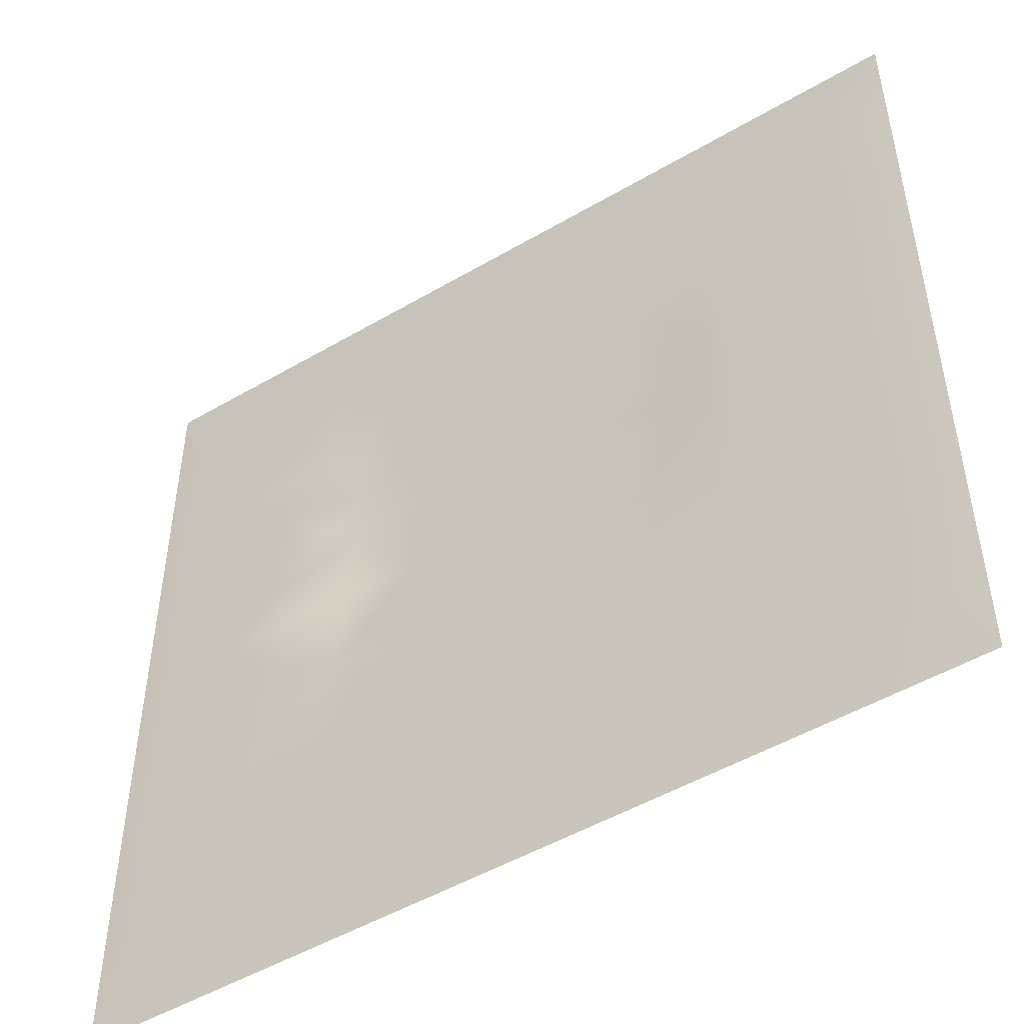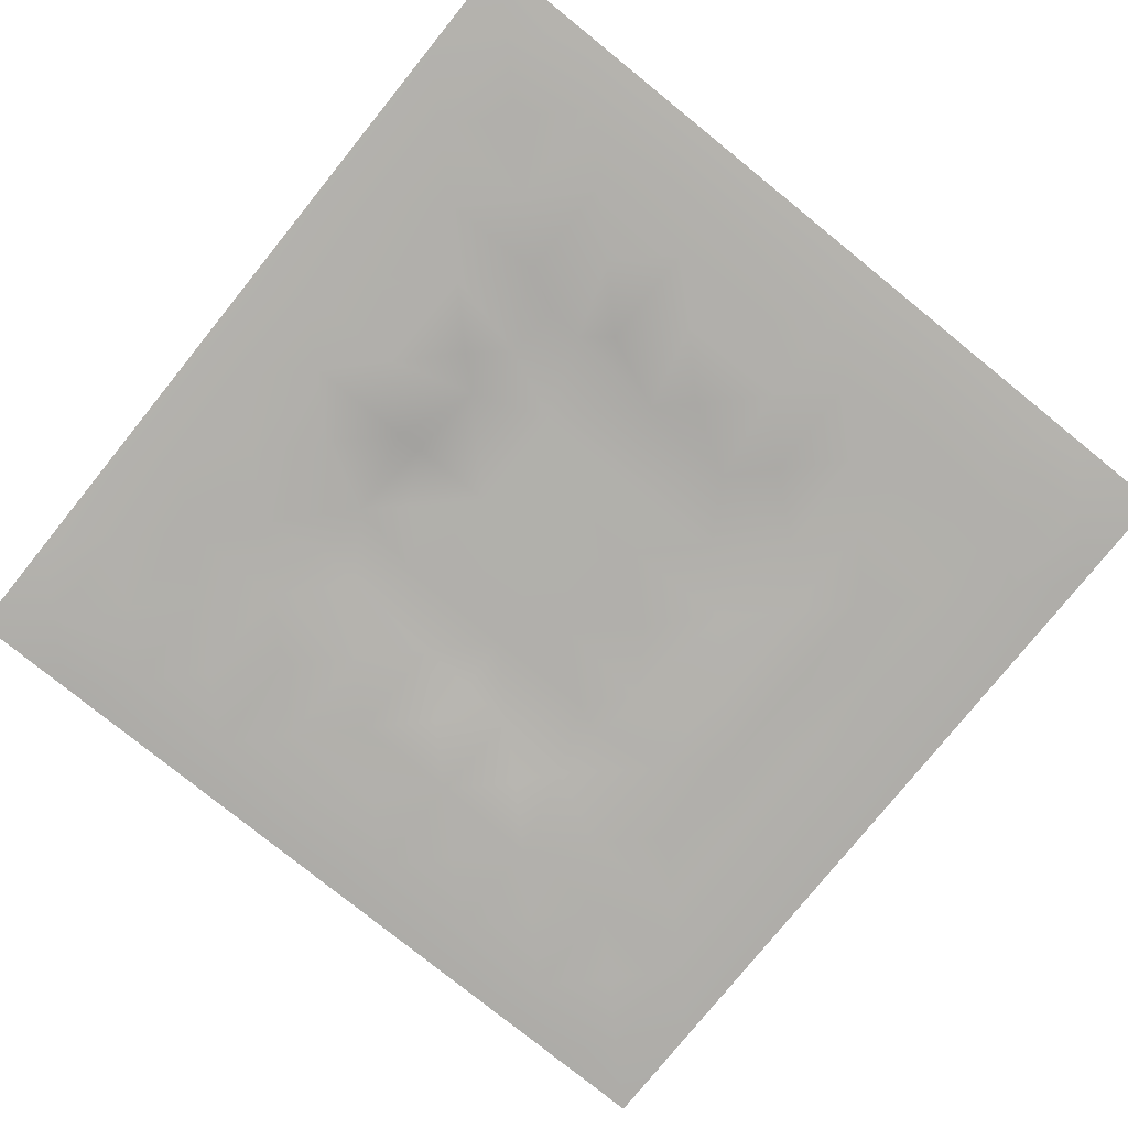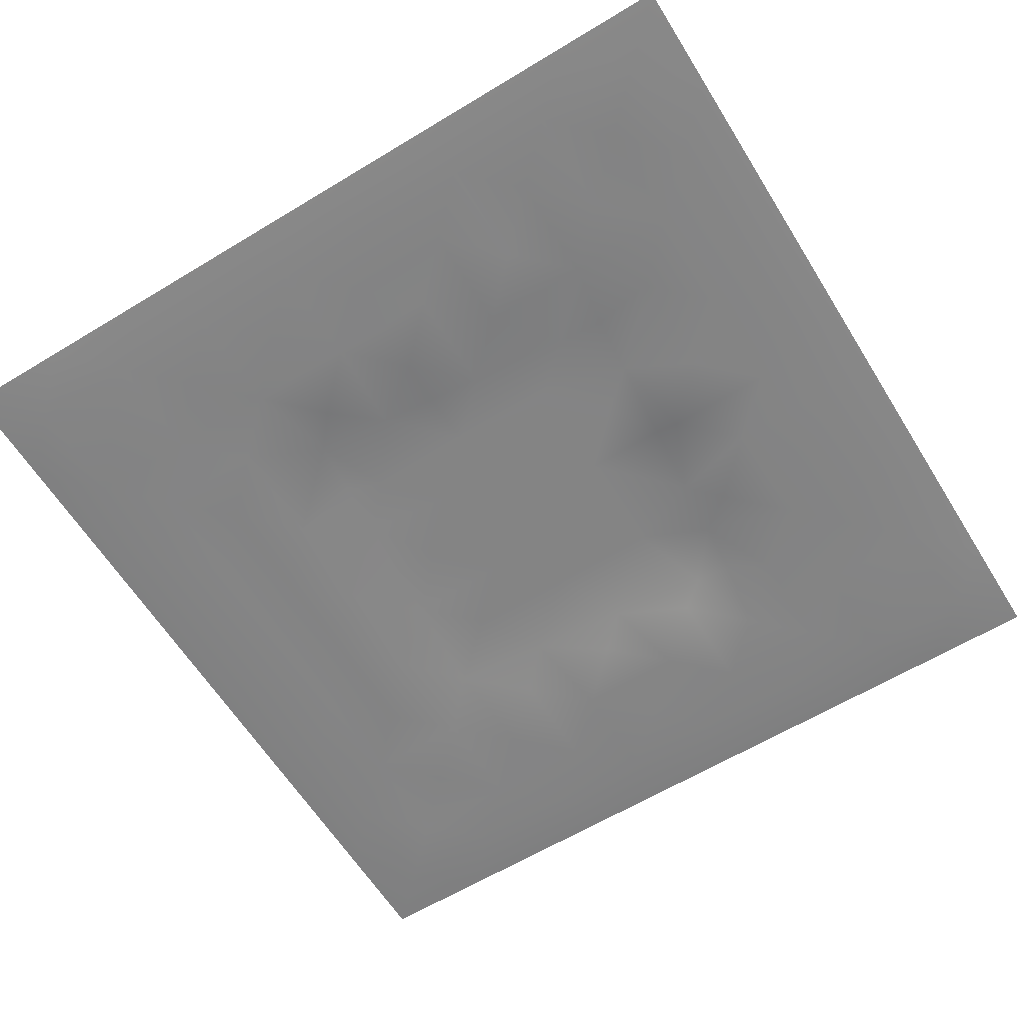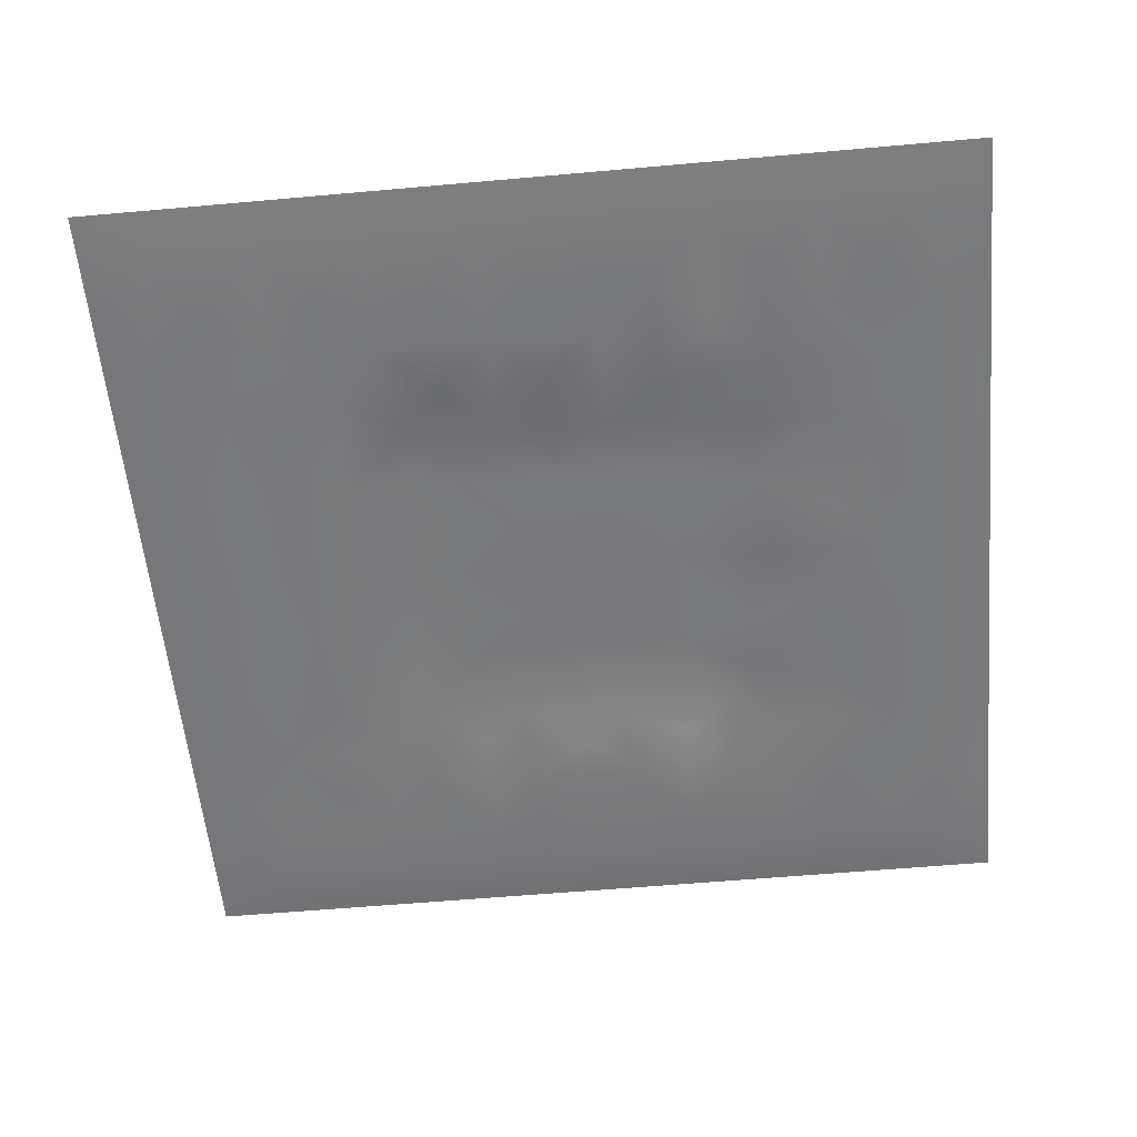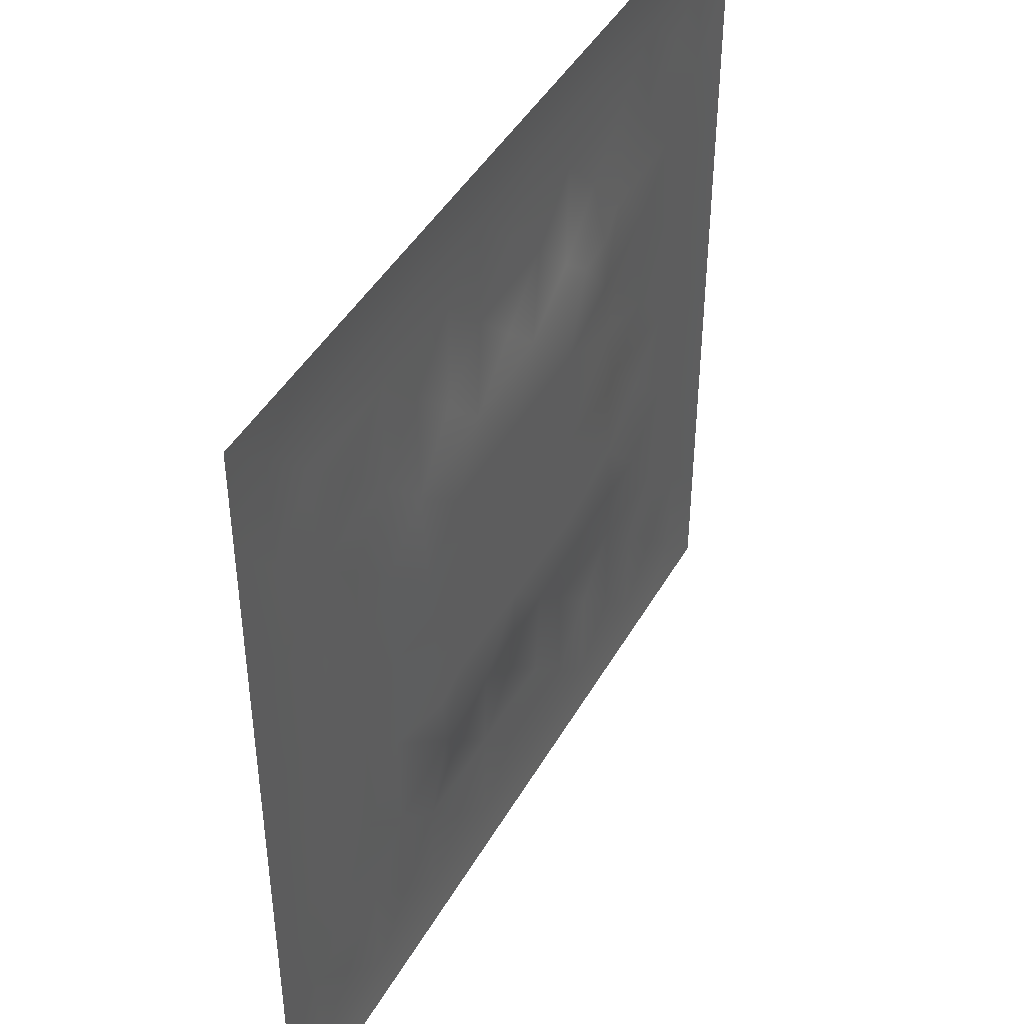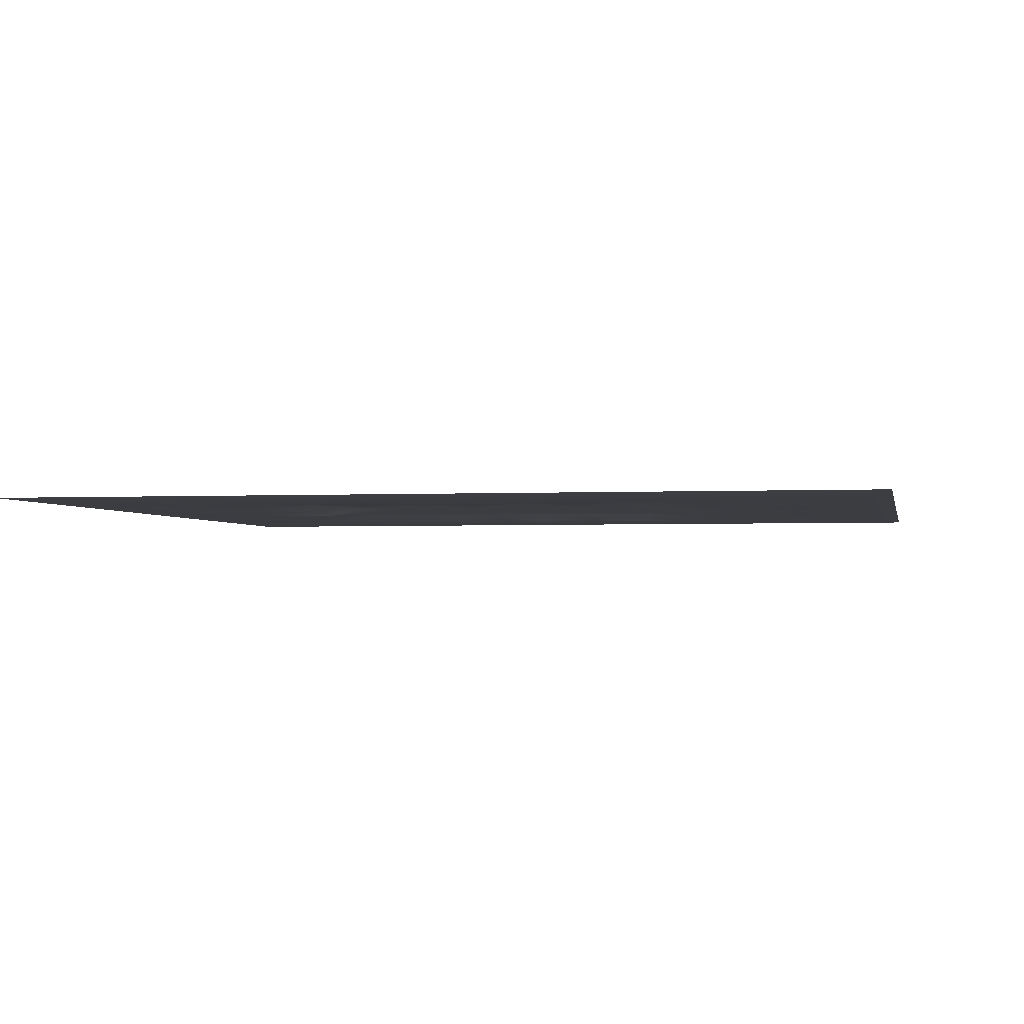
<metadata>
{"format":"obj","ext":"obj","renderer":"f3d","projection":"perspective","resolution":1024,"background":"white","views":[{"elev":-49.8,"azim":-147.1,"up":"+Y"},{"elev":-78.4,"azim":141.1,"up":"+Z"},{"elev":-61.4,"azim":31.7,"up":"+Z"},{"elev":-57.6,"azim":5.3,"up":"+Z"},{"elev":44.4,"azim":-62.0,"up":"+Y"},{"elev":-2.3,"azim":-169.0,"up":"+Z"}]}
</metadata>
<code>
v -0 0 -0
v 1 0 -0
v -0 1 0
v 1 1 0
v 0.5 0.5 0.003784
v -0 0.5 0
v 0.5 1 0
v 1 0.5 0
v 0.5 -0 0
v 0.25 0.75 -0.002392
v 0.7499 0.75 -0.001931
v 0.25 0.25 -0.002397
v 0.75 0.2501 -0.002294
v 0.75 0 0
v 0.25 0 0
v 1 0.75 0
v 1 0.25 0
v 0.25 1 0
v 0.75 1 0
v 0 0.25 0
v 0 0.75 -0
v 0.5 0.2502 -0.004098
v 0.2501 0.5 -0.003208
v 0.5 0.7497 -0.003564
v 0.7496 0.5 -0.003178
v 0.875 0.375 -0.001374
v 0.625 0.125 -0.001413
v 0.6251 0.3749 0.003784
v 0.875 0.125 -0.001736
v 0.375 0.125 -0.001506
v 0.125 0.125 -0.001655
v 0.3749 0.3749 0.003784
v 0.875 0.625 -0.001381
v 0.6251 0.6251 0.003784
v 0.875 0.875 -0.001616
v 0.375 0.875 -0.001298
v 0.3749 0.6251 0.003784
v 0.125 0.875 -0.001766
v 0.125 0.625 -0.001661
v 0.625 0.875 -0.001247
v 0.125 0.375 -0.001595
v 0.25 0.125 -0.001558
v 0.875 0.75 -0.001418
v 0.875 0.25 -0.001386
v 0.25 0.875 -0.001474
v 0.75 0.875 -0.001411
v 0.125 0.25 -0.001595
v 0.125 0.75 -0.001477
v 0.3749 0.2502 -0.003694
v 0.2502 0.625 -0.003397
v 0.7497 0.625 -0.002837
v 0.875 0.5 -0.001328
v 0.6251 0.7496 -0.002859
v 0.375 0.7498 -0.003106
v 0 0.375 0
v 0.5 0.875 -0.001552
v 0.5 0.6251 0.003785
v 0.2501 0.375 -0.003141
v 0.125 0.5 -0.001796
v 0.3749 0.5 0.003785
v 0.625 0.2502 -0.00335
v 0.5 0.125 -0.001631
v 0.5 0.3749 0.003785
v 0 0.625 0
v 0 0.875 0
v 0 0.125 0
v 0.625 1 0
v 0.875 1 0
v 0.125 1 0
v 0.375 1 0
v 1 0.375 0
v 1 0.125 0
v 1 0.875 0
v 1 0.625 0
v 0.375 0 0
v 0.125 0 0
v 0.875 0 0
v 0.625 0 0
v 0.75 0.125 -0.001557
v 0.6251 0.5 0.003785
v 0.3141 0.5669 0.003929
v 0.06249 0.3125 -0.002381
v 0.1876 0.4375 -0.001185
v 0.1875 0.3125 -0.001103
v 0.06249 0.4375 -0.002404
v 0.6875 0.9375 -0.002423
v 0.6875 0.8125 -0.00285
v 0.5625 0.9375 -0.00239
v 0.06249 0.6875 -0.002442
v 0.1876 0.6875 -0.002179
v 0.0625 0.5625 -0.002315
v 0.1875 0.9375 -0.002416
v 0.1875 0.8125 -0.001485
v 0.06248 0.9375 -0.002769
v 0.4374 0.5625 0.003785
v 0.5388 0.7124 0.003929
v 0.4375 0.8124 -0.001861
v 0.3125 0.8125 -0.002482
v 0.4375 0.9375 -0.002367
v 0.9375 0.8125 -0.002332
v 0.8125 0.8125 -0.001617
v 0.9375 0.9375 -0.0027
v 0.7134 0.5913 0.003929
v 0.5625 0.5625 0.003785
v 0.4197 0.7017 0.003929
v 0.8124 0.5625 -0.001814
v 0.8124 0.6875 -0.002692
v 0.9375 0.5625 -0.002396
v 0.6578 0.7232 0.003929
v 0.5617 0.313 0.003929
v 0.4375 0.4374 0.003785
v 0.1875 0.06248 -0.002347
v 0.06247 0.06247 -0.002691
v 0.1875 0.1875 -0.00145
v 0.3125 0.06248 -0.002295
v 0.3125 0.1875 -0.001974
v 0.4375 0.06248 -0.002368
v 0.8125 0.06248 -0.002295
v 0.9375 0.06248 -0.002726
v 0.3268 0.4264 0.003929
v 0.5625 0.4375 0.003785
v 0.3202 0.5 0.003929
v 0.5625 0.1875 -0.001888
v 0.6875 0.1876 -0.001181
v 0.5625 0.06248 -0.002465
v 0.9375 0.3125 -0.002528
v 0.8125 0.3125 -0.003184
v 0.9375 0.4375 -0.002544
v 0.3125 0.9375 -0.00253
v 0.4308 0.3012 0.003929
v 0.8125 0.1875 -0.001527
v 0.7307 0.3998 0.003929
v 0.6875 0.06248 -0.002473
v 0.6877 0.4375 0.003784
v 0.9375 0.1875 -0.002444
v 0.4375 0.1876 -0.001675
v 0.06248 0.1875 -0.00233
v 0.7216 0.5001 0.003929
v 0.9375 0.6875 -0.002399
v 0.6822 0.3239 0.003929
v 0.06248 0.8125 -0.002416
v 0.8125 0.9375 -0.00233
v 0.1876 0.5625 -0.00104
v 0.5625 0.8124 -0.001986
v 0.8124 0.4375 -0.002307
v 0.3388 0.2929 0.003942
v 0.3029 0.6912 0.003942
v 0.7371 0.3288 0.003942
v 0.7012 0.7271 0.003942
v 0.707 0.6617 0.003929
v 0.4962 0.3071 0.003929
v 0.3327 0.3611 0.003936
f 1 113 66
f 31 137 113
f 47 114 12
f 112 31 113
f 90 50 10
f 112 114 31
f 124 13 61
f 84 41 47
f 137 66 113
f 75 115 15
f 116 115 30
f 12 114 116
f 114 137 31
f 76 113 1
f 76 112 113
f 15 112 76
f 115 112 15
f 30 115 117
f 42 114 112
f 75 117 115
f 136 30 117
f 42 116 114
f 51 150 103
f 116 30 136
f 122 23 120
f 49 146 116
f 42 112 115
f 42 115 116
f 146 12 116
f 60 120 111
f 13 44 127
f 84 47 12
f 131 79 118
f 104 80 34
f 130 49 136
f 83 58 23
f 49 116 136
f 24 97 105
f 127 145 132
f 62 123 136
f 77 2 119
f 77 119 118
f 71 128 126
f 47 137 114
f 63 28 121
f 119 29 118
f 148 140 13
f 125 27 62
f 135 72 17
f 105 97 54
f 58 120 23
f 60 122 120
f 127 44 26
f 120 152 32
f 28 132 134
f 146 58 12
f 120 32 111
f 22 130 136
f 130 63 32
f 132 25 138
f 82 47 41
f 45 98 36
f 82 137 47
f 84 12 58
f 26 126 128
f 62 117 125
f 20 137 82
f 38 92 94
f 20 66 137
f 55 20 82
f 69 94 92
f 143 90 39
f 8 108 128
f 141 48 38
f 24 144 97
f 65 141 94
f 36 97 99
f 38 94 141
f 92 18 69
f 45 10 98
f 151 110 63
f 98 54 36
f 29 119 135
f 143 59 83
f 104 34 57
f 54 97 36
f 129 45 36
f 147 98 10
f 90 10 48
f 78 125 9
f 70 129 99
f 93 48 10
f 129 70 18
f 36 99 129
f 93 38 48
f 38 45 92
f 52 128 108
f 65 94 3
f 72 135 119
f 94 69 3
f 39 90 48
f 21 141 65
f 18 92 129
f 6 91 64
f 93 10 45
f 93 45 38
f 89 39 48
f 50 90 143
f 45 129 92
f 9 125 117
f 64 89 21
f 55 82 85
f 6 85 91
f 59 91 85
f 41 85 82
f 6 55 85
f 23 143 83
f 59 39 91
f 151 130 22
f 143 39 59
f 145 52 25
f 29 44 131
f 32 146 130
f 58 83 84
f 119 2 72
f 44 126 26
f 130 151 63
f 138 103 80
f 133 124 27
f 21 89 141
f 131 44 13
f 148 13 127
f 79 133 118
f 118 133 14
f 81 147 50
f 29 131 118
f 109 96 34
f 48 141 89
f 78 133 125
f 62 27 123
f 37 147 81
f 131 13 79
f 25 103 138
f 106 103 25
f 5 95 111
f 110 151 22
f 57 37 95
f 37 57 105
f 27 125 133
f 121 5 111
f 140 132 28
f 123 22 136
f 17 126 135
f 41 84 83
f 130 146 49
f 60 111 95
f 28 134 80
f 104 95 5
f 148 127 132
f 24 105 96
f 57 95 104
f 24 96 144
f 132 140 148
f 134 132 138
f 79 124 133
f 110 28 63
f 147 10 50
f 9 117 75
f 26 128 52
f 123 110 22
f 111 32 63
f 53 87 40
f 142 101 35
f 80 104 5
f 135 44 29
f 126 17 71
f 150 109 34
f 87 109 149
f 27 124 61
f 103 150 34
f 123 61 110
f 60 81 122
f 53 96 109
f 122 81 23
f 95 37 81
f 60 95 81
f 87 149 11
f 150 149 109
f 14 133 78
f 140 110 61
f 107 106 33
f 44 135 126
f 51 103 106
f 143 23 50
f 81 50 23
f 121 80 5
f 63 121 111
f 121 28 80
f 77 118 14
f 145 25 132
f 103 34 80
f 52 106 25
f 51 107 150
f 152 146 32
f 108 106 52
f 139 33 108
f 107 33 43
f 33 106 108
f 107 11 150
f 139 43 33
f 11 107 43
f 96 105 57
f 140 28 110
f 51 106 107
f 101 11 43
f 46 101 142
f 86 46 142
f 56 99 97
f 40 46 86
f 74 139 108
f 100 43 139
f 100 101 43
f 35 101 100
f 88 40 86
f 16 100 139
f 102 35 100
f 68 142 102
f 88 99 56
f 142 35 102
f 144 96 53
f 46 11 101
f 19 86 142
f 88 56 40
f 144 40 56
f 53 109 87
f 87 11 46
f 87 46 40
f 144 53 40
f 57 34 96
f 144 56 97
f 61 13 140
f 64 91 89
f 145 127 26
f 67 88 86
f 7 99 88
f 7 70 99
f 67 7 88
f 19 67 86
f 68 19 142
f 73 102 100
f 4 68 102
f 73 4 102
f 16 73 100
f 74 16 139
f 8 74 108
f 39 89 91
f 79 13 124
f 62 136 117
f 134 138 80
f 147 54 98
f 145 26 52
f 123 27 61
f 128 71 8
f 149 150 11
f 37 105 147
f 147 105 54
f 146 152 58
f 152 120 58
f 83 59 41
f 85 41 59

</code>
